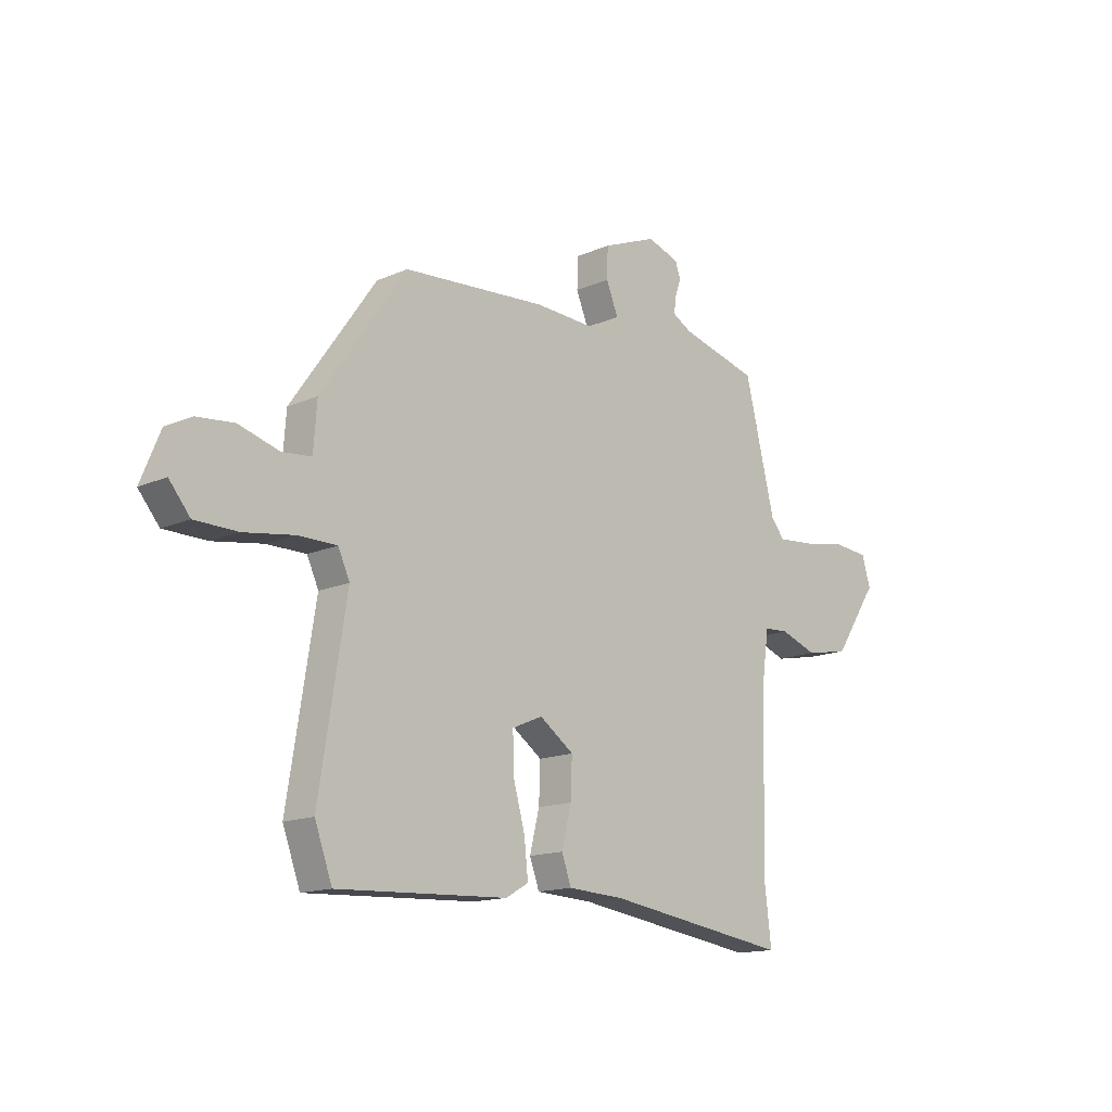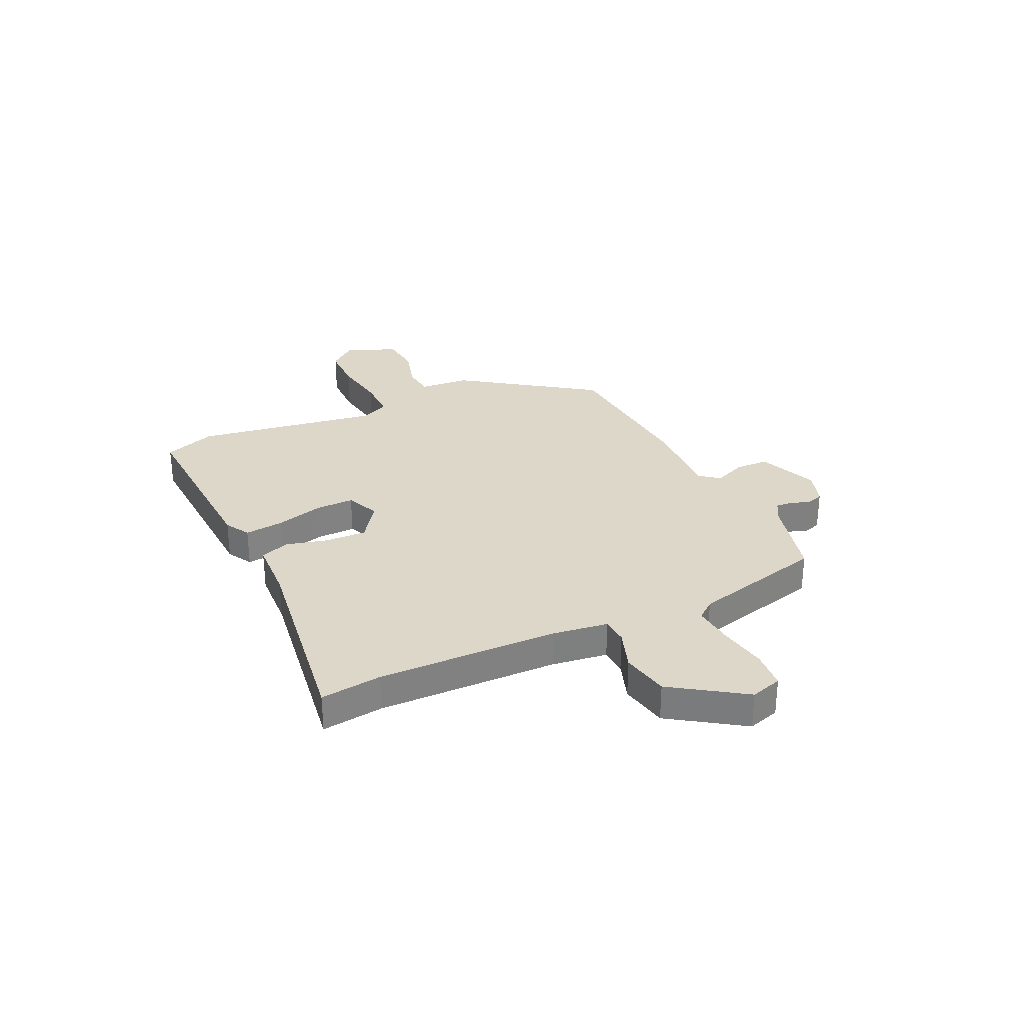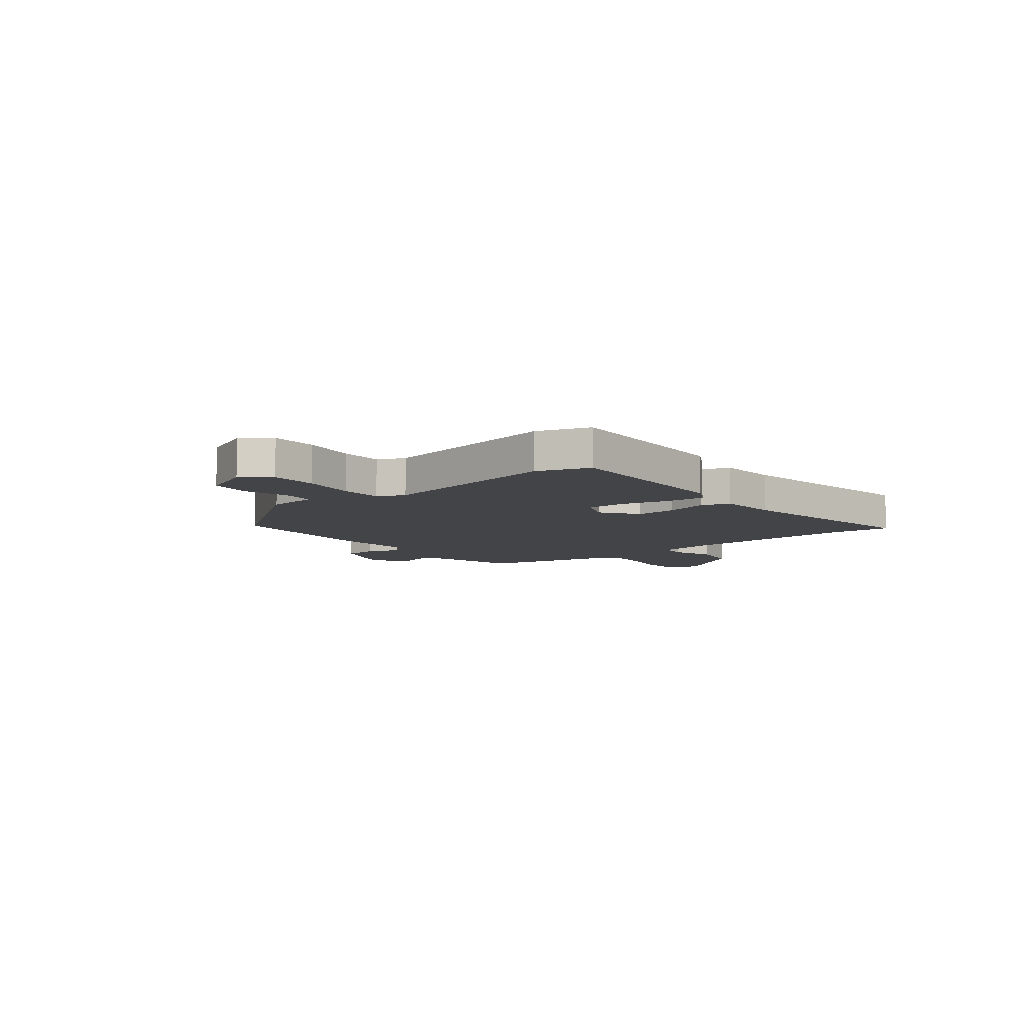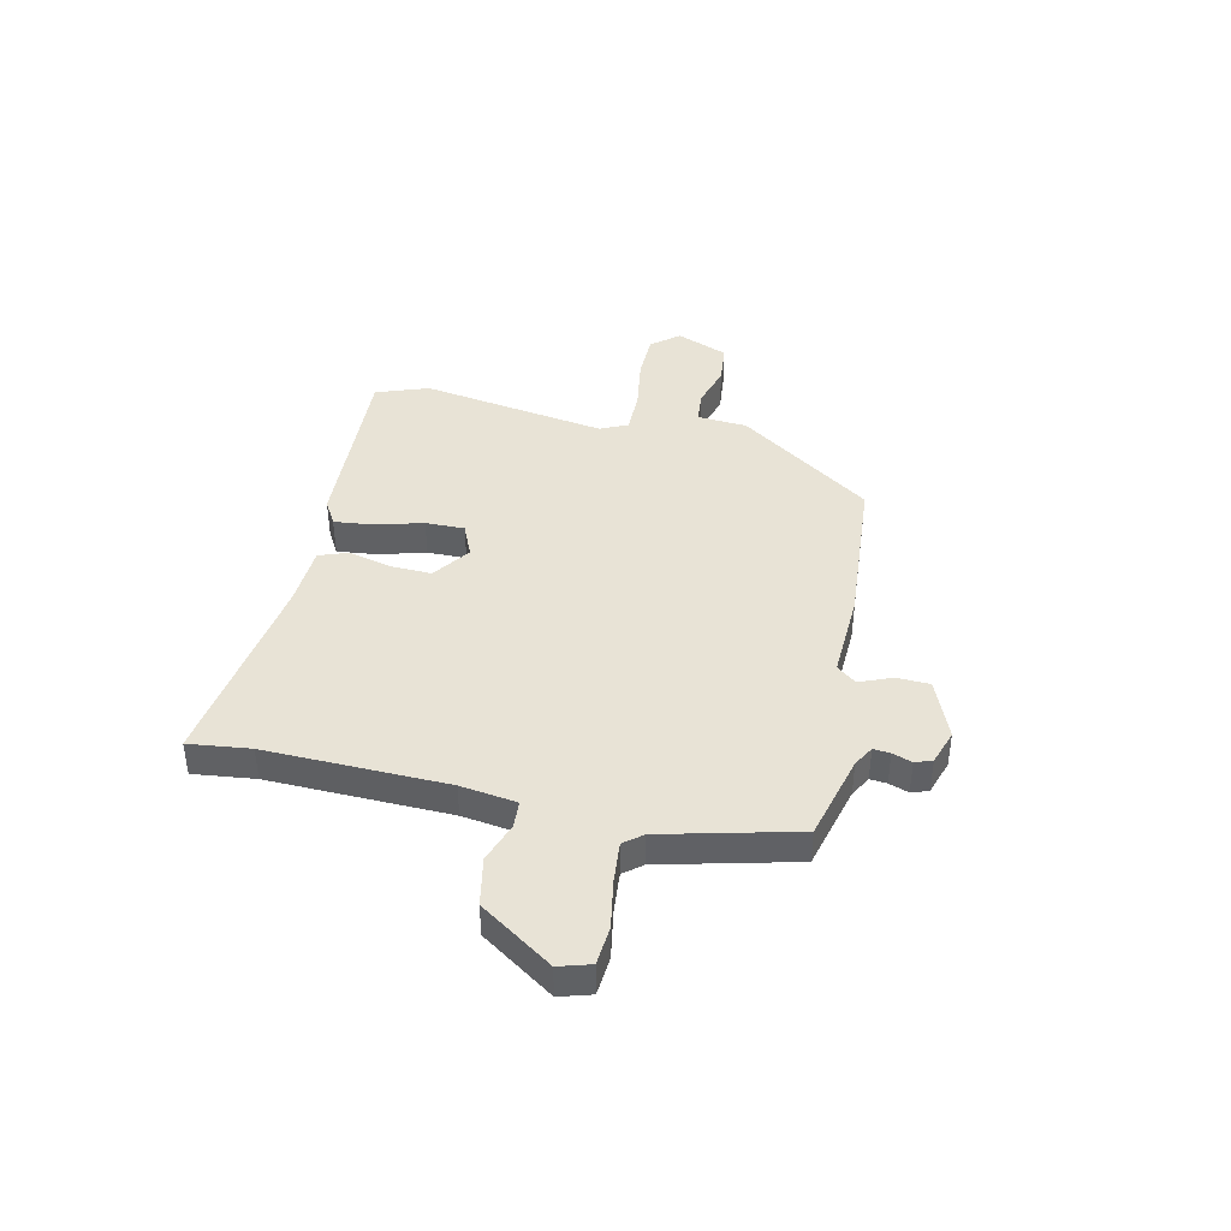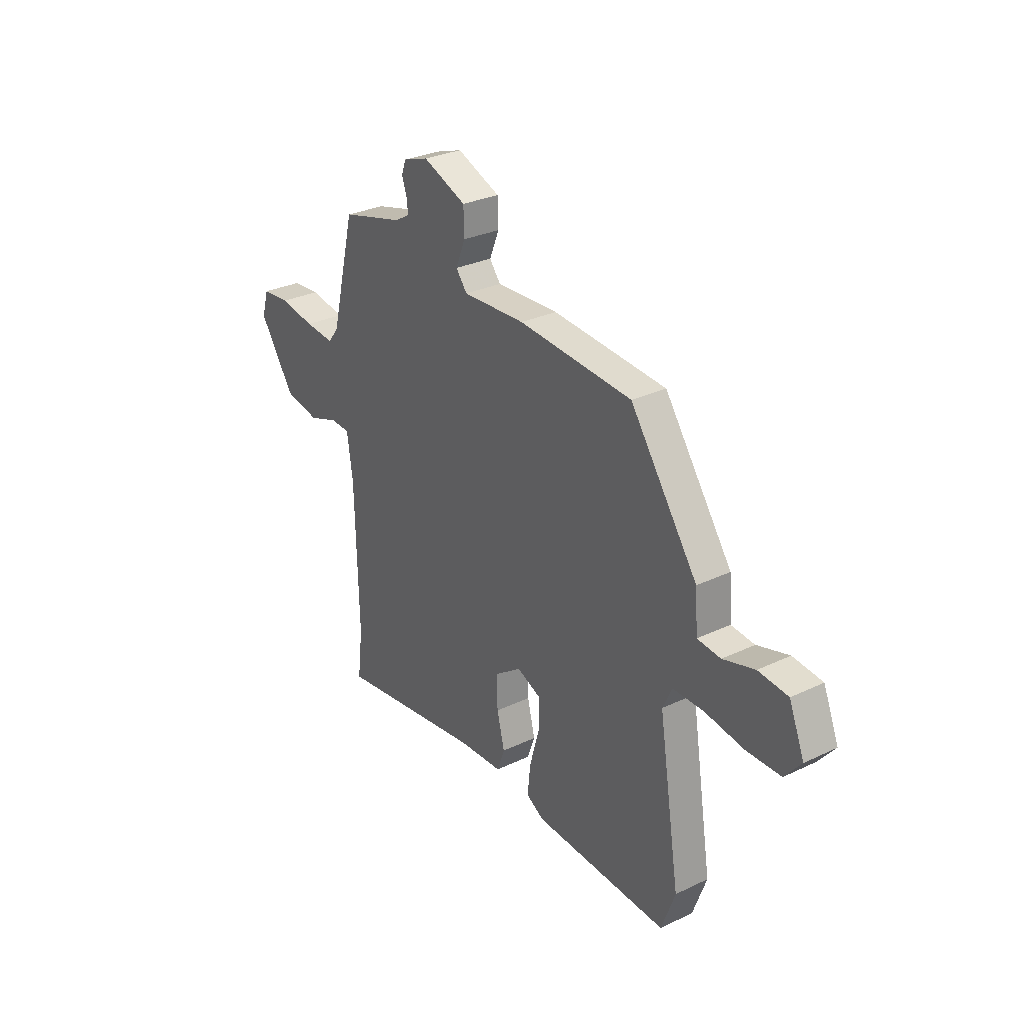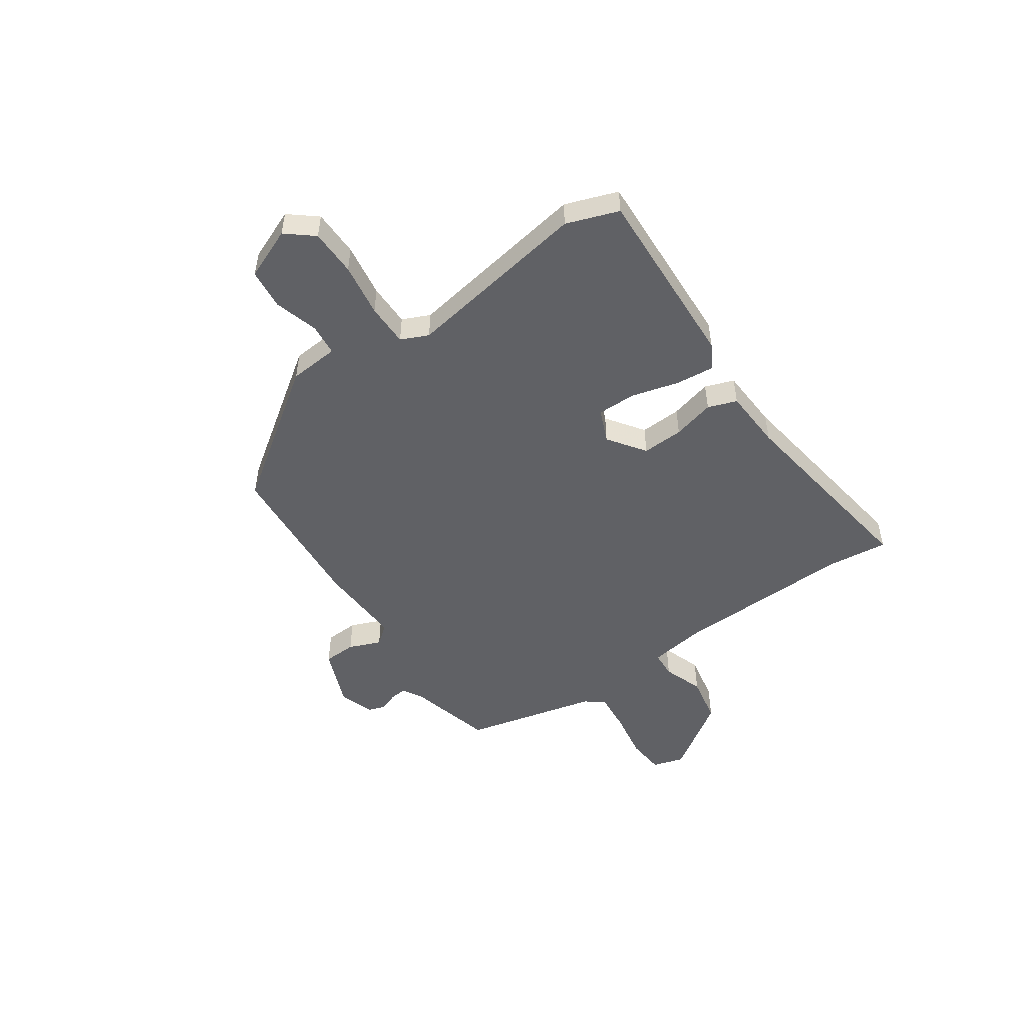
<metadata>
{"format":"obj","ext":"obj","renderer":"f3d","projection":"perspective","resolution":1024,"background":"white","views":[{"elev":-14.8,"azim":133.5,"up":"+Z"},{"elev":30.3,"azim":-115.3,"up":"+Y"},{"elev":-8.3,"azim":129.6,"up":"+Y"},{"elev":41.5,"azim":-77.4,"up":"+Y"},{"elev":29.4,"azim":54.8,"up":"+Z"},{"elev":-50.3,"azim":124.9,"up":"+Y"}]}
</metadata>
<code>
v 0.529 0.07 -0.42
v 0.493 0.07 -0.519
v 0.141 0.07 -0.502
v 0.094 0.07 -0.475
v 0.102 0.07 -0.401
v 0.127 0.07 -0.311
v 0.128 0.07 -0.237
v 0.065 0.07 -0.21
v -0.006 0.07 -0.26
v -0.003 0.07 -0.339
v 0.017 0.07 -0.419
v -0.003 0.07 -0.474
v -0.119 0.07 -0.48
v -0.504 0.07 -0.536
v -0.49 0.07 -0.419
v -0.498 0.07 -0.076
v -0.513 0.07 0.03
v -0.564 0.07 0.033
v -0.641 0.07 0.006
v -0.732 0.07 0.024
v -0.824 0.07 0.161
v -0.806 0.07 0.221
v -0.733 0.07 0.227
v -0.641 0.07 0.211
v -0.564 0.07 0.204
v -0.536 0.07 0.239
v -0.473 0.07 0.493
v -0.311 0.07 0.535
v -0.272 0.07 0.557
v -0.275 0.07 0.589
v -0.288 0.07 0.626
v -0.277 0.07 0.658
v -0.211 0.07 0.68
v -0.098 0.07 0.634
v -0.096 0.07 0.571
v -0.121 0.07 0.51
v -0.092 0.07 0.473
v 0.071 0.07 0.48
v 0.368 0.07 0.457
v 0.544 0.07 0.205
v 0.551 0.07 0.11
v 0.612 0.07 0.104
v 0.695 0.07 0.128
v 0.772 0.07 0.12
v 0.812 0.07 0.022
v 0.769 0.07 -0.03
v 0.68 0.07 -0.031
v 0.578 0.07 -0.015
v 0.497 0.07 -0.015
v 0.473 0.07 -0.067
v 0.529 0 -0.42
v 0.493 0 -0.519
v 0.141 0 -0.502
v 0.094 0 -0.475
v 0.102 0 -0.401
v 0.127 0 -0.311
v 0.128 0 -0.237
v 0.065 0 -0.21
v -0.006 0 -0.26
v -0.003 0 -0.339
v 0.017 0 -0.419
v -0.003 0 -0.474
v -0.119 0 -0.48
v -0.504 0 -0.536
v -0.49 0 -0.419
v -0.498 0 -0.076
v -0.513 0 0.03
v -0.564 0 0.033
v -0.641 0 0.006
v -0.732 0 0.024
v -0.824 0 0.161
v -0.806 0 0.221
v -0.733 0 0.227
v -0.641 0 0.211
v -0.564 0 0.204
v -0.536 0 0.239
v -0.473 0 0.493
v -0.311 0 0.535
v -0.272 0 0.557
v -0.275 0 0.589
v -0.288 0 0.626
v -0.277 0 0.658
v -0.211 0 0.68
v -0.098 0 0.634
v -0.096 0 0.571
v -0.121 0 0.51
v -0.092 0 0.473
v 0.071 0 0.48
v 0.368 0 0.457
v 0.544 0 0.205
v 0.551 0 0.11
v 0.612 0 0.104
v 0.695 0 0.128
v 0.772 0 0.12
v 0.812 0 0.022
v 0.769 0 -0.03
v 0.68 0 -0.031
v 0.578 0 -0.015
v 0.497 0 -0.015
v 0.473 0 -0.067
f 45 46 47 48
f 45 48 49
f 42 43 44 45
f 41 42 45 49
f 40 41 49 50
f 37 38 39 40
f 33 34 35 36
f 31 32 33 36
f 30 31 36 37
f 29 30 37
f 28 29 37
f 26 27 28 37
f 25 26 37 40
f 21 22 23 24
f 21 24 25
f 18 19 20 21
f 17 18 21 25
f 13 14 15
f 13 15 16
f 10 11 12 13
f 9 10 13 16
f 8 9 16 17
f 3 4 5 6
f 3 6 7
f 50 1 2 3
f 50 3 7
f 40 50 7 8
f 8 17 25 40
f 98 97 96 95
f 99 98 95
f 95 94 93 92
f 99 95 92 91
f 100 99 91 90
f 90 89 88 87
f 86 85 84 83
f 86 83 82 81
f 87 86 81 80
f 87 80 79
f 87 79 78
f 87 78 77 76
f 90 87 76 75
f 74 73 72 71
f 75 74 71
f 71 70 69 68
f 75 71 68 67
f 65 64 63
f 66 65 63
f 63 62 61 60
f 66 63 60 59
f 67 66 59 58
f 56 55 54 53
f 57 56 53
f 53 52 51 100
f 57 53 100
f 58 57 100 90
f 90 75 67 58
f 1 51 52 2
f 2 52 53 3
f 3 53 54 4
f 4 54 55 5
f 5 55 56 6
f 6 56 57 7
f 7 57 58 8
f 8 58 59 9
f 9 59 60 10
f 10 60 61 11
f 11 61 62 12
f 12 62 63 13
f 13 63 64 14
f 14 64 65 15
f 15 65 66 16
f 16 66 67 17
f 17 67 68 18
f 18 68 69 19
f 19 69 70 20
f 20 70 71 21
f 21 71 72 22
f 22 72 73 23
f 23 73 74 24
f 24 74 75 25
f 25 75 76 26
f 26 76 77 27
f 27 77 78 28
f 28 78 79 29
f 29 79 80 30
f 30 80 81 31
f 31 81 82 32
f 32 82 83 33
f 33 83 84 34
f 34 84 85 35
f 35 85 86 36
f 36 86 87 37
f 37 87 88 38
f 38 88 89 39
f 39 89 90 40
f 40 90 91 41
f 41 91 92 42
f 42 92 93 43
f 43 93 94 44
f 44 94 95 45
f 45 95 96 46
f 46 96 97 47
f 47 97 98 48
f 48 98 99 49
f 49 99 100 50
f 50 100 51 1

</code>
